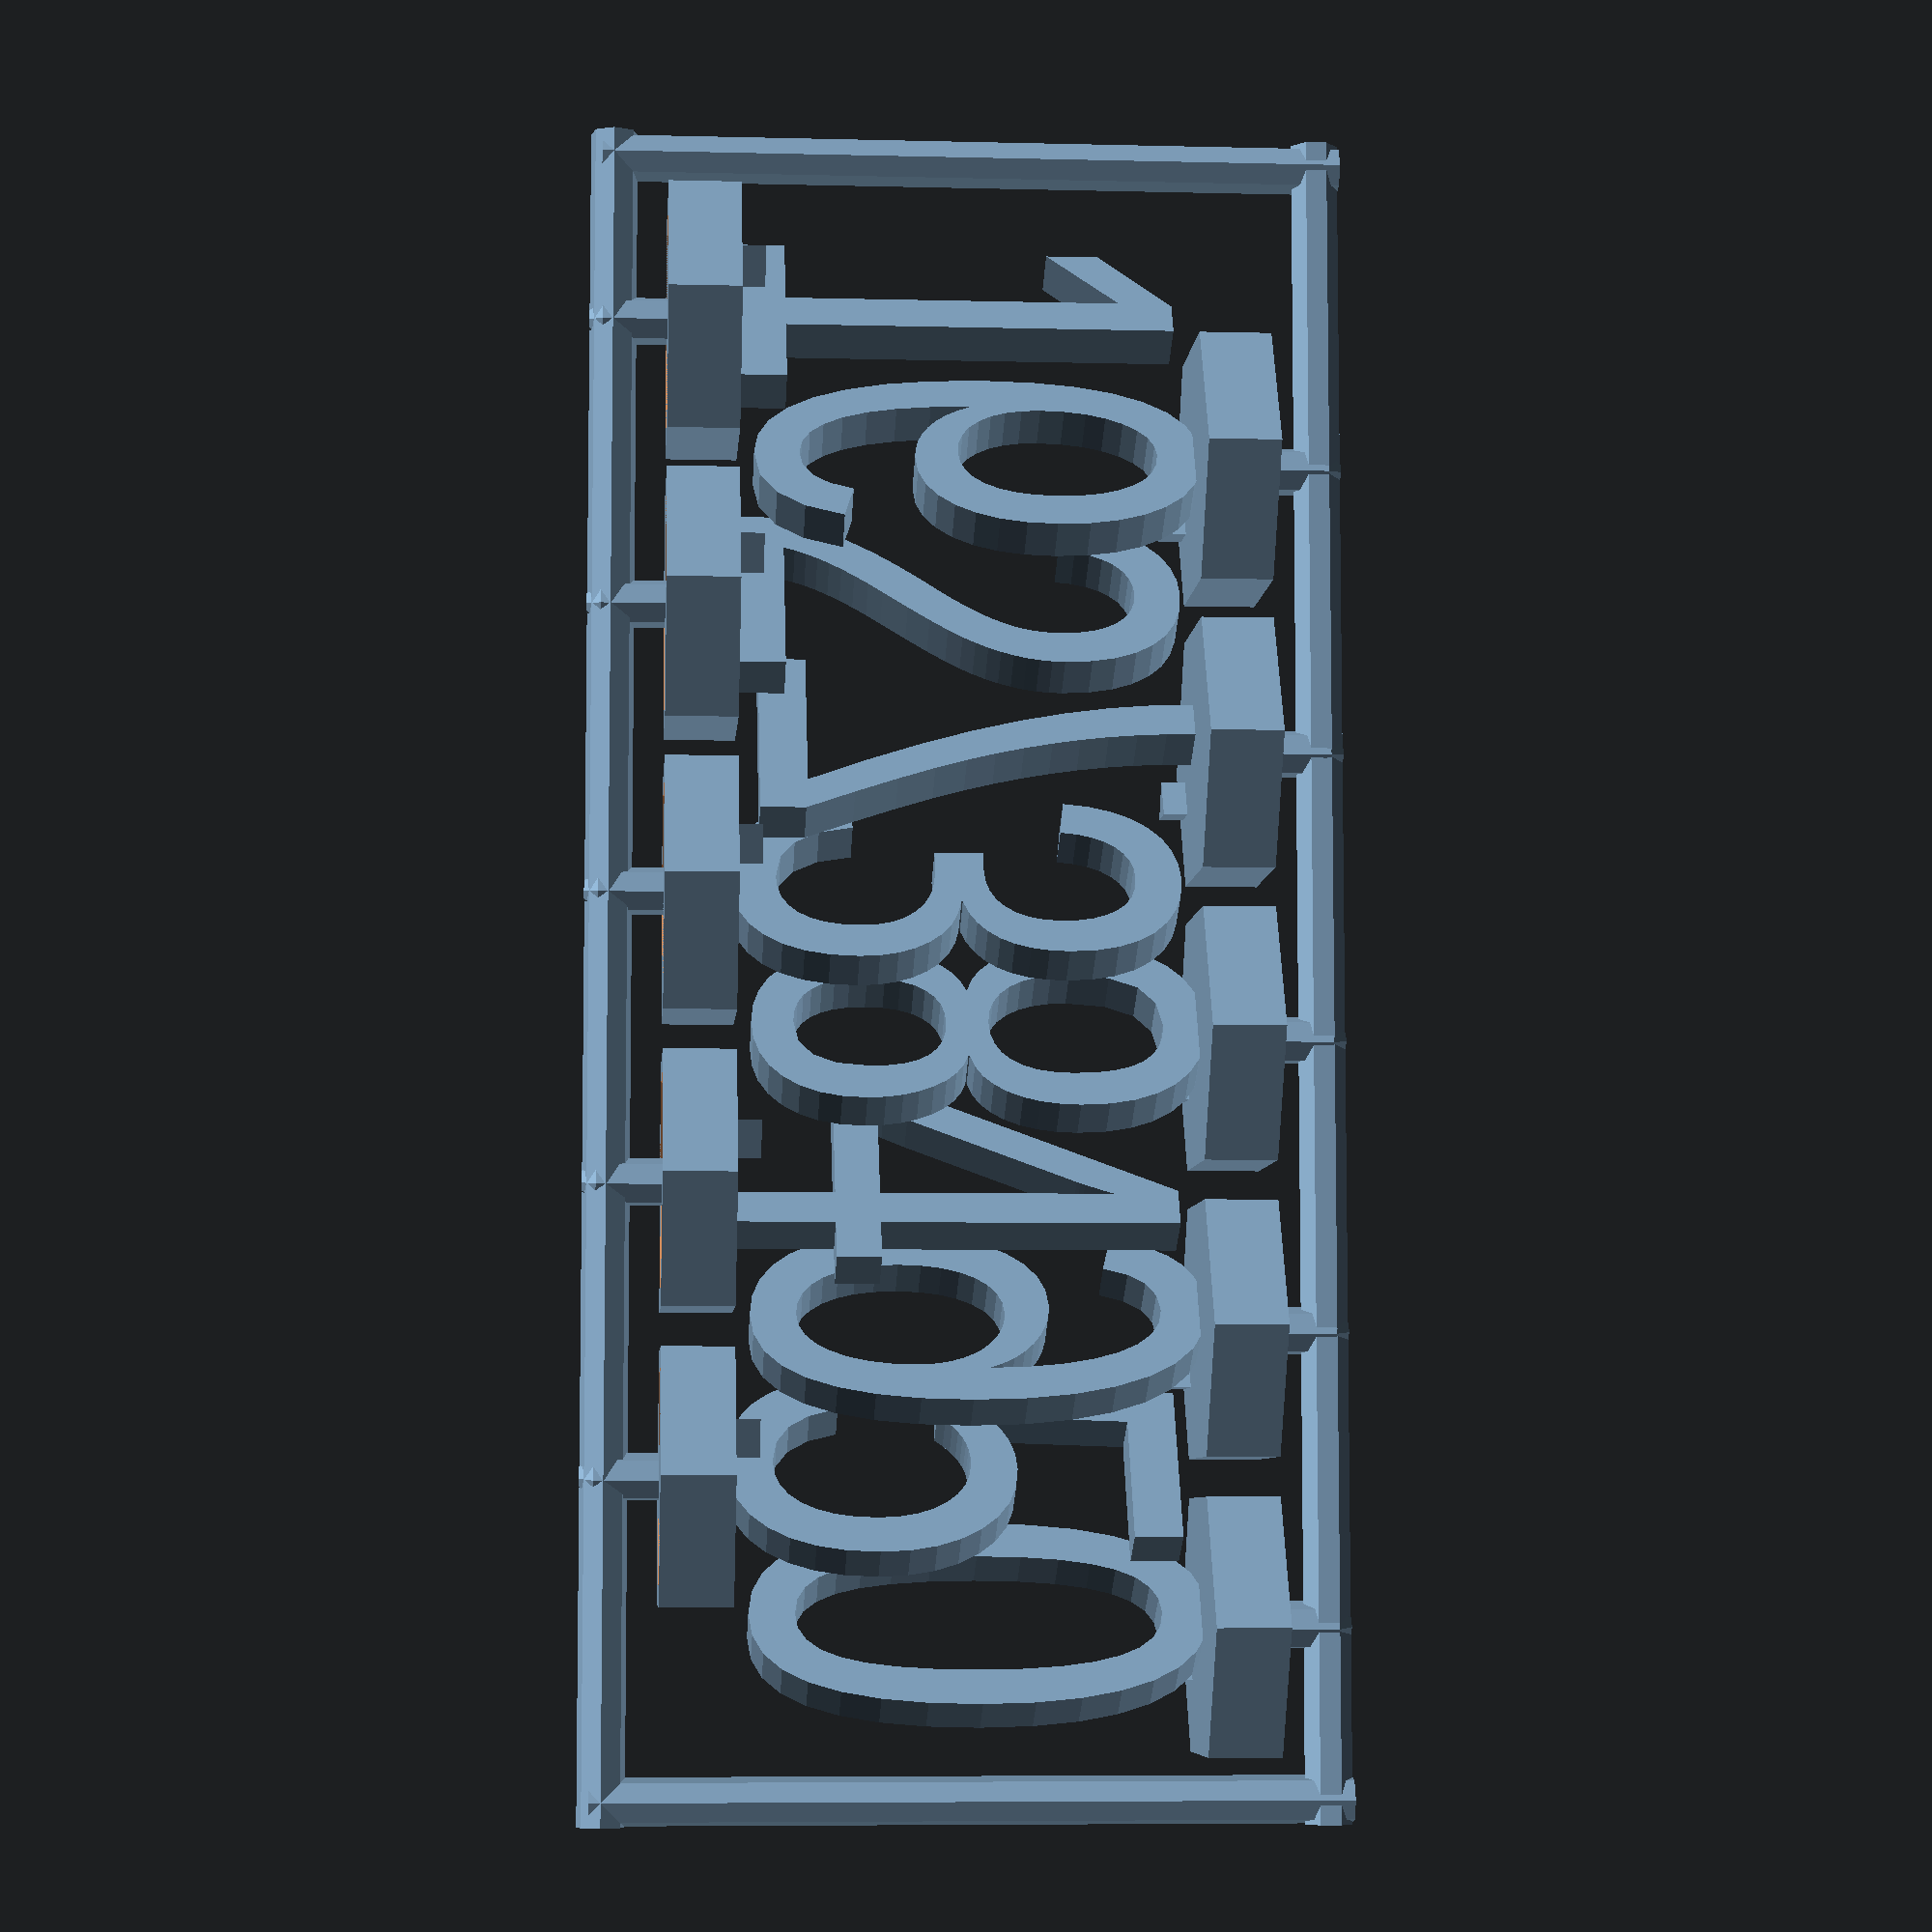
<openscad>
offset_y_digit=-9.77;

module gm_NumberMini(minitext,offset_y)
{
    rotate(a=60) {
        difference() {
            cylinder(h=6,r=12,$fn=6);
            cylinder(h=3,r=10,$fn=6);
        }
        translate([offset_y,0,5.9])
            scale([2.5,1,3.8])
                translate([0,2,0])
                    rotate(a=90,v=[1,0,0])
                        linear_extrude (height=4)
                            text(minitext);
        translate([0,-7,4])
            rotate(a=30,v=[0,0,1])
               cylinder(h=4,r=2,$fn=3);
        rotate(a=180,v=[1,0,0])
            translate([0,0,-5])
                cylinder(h=10,r=2);
        translate([0,0,-4.5])
            sphere(r=2.15);
    }
}

gm_NumberMini("1", offset_y_digit);
translate([0,24,0])
    gm_NumberMini("2", offset_y_digit);
translate([0,48,0])
    gm_NumberMini("3", offset_y_digit);
translate([0,72,0])
    gm_NumberMini("4", offset_y_digit);
translate([0,96,0])
    gm_NumberMini("5", offset_y_digit);
translate([0,-16,-4.5])
    rotate(a=-90,v=[1,0,0])
        cylinder(h=140,r=2);

rotate(a=180,v=[0,1,0])
    translate ([0,12,-50]) {
        rotate(a=60,v=[0,0,1])
            gm_NumberMini("6", offset_y_digit);
        translate([0,24,0])
            rotate(a=60,v=[0,0,1])
                gm_NumberMini("7", offset_y_digit);
        translate([0,48,0])
            rotate(a=60,v=[0,0,1])
                gm_NumberMini("8", offset_y_digit);
        translate([0,72,0])
            rotate(a=60,v=[0,0,1])
                gm_NumberMini("9", offset_y_digit);
        translate([0,96,0])
            rotate(a=60,v=[0,0,1])
                gm_NumberMini("0", offset_y_digit);
        translate([0,-28,-4.5])
            rotate(a=-90,v=[1,0,0])
                cylinder(h=140,r=2);
    }
    
translate([0,-14,-5.5])
    cylinder(h=62,r=2);
translate([0,158,0])
    translate([0,-36,-5.5])
        cylinder(h=62,r=2);

</openscad>
<views>
elev=6.5 azim=180.3 roll=265.8 proj=p view=solid
</views>
